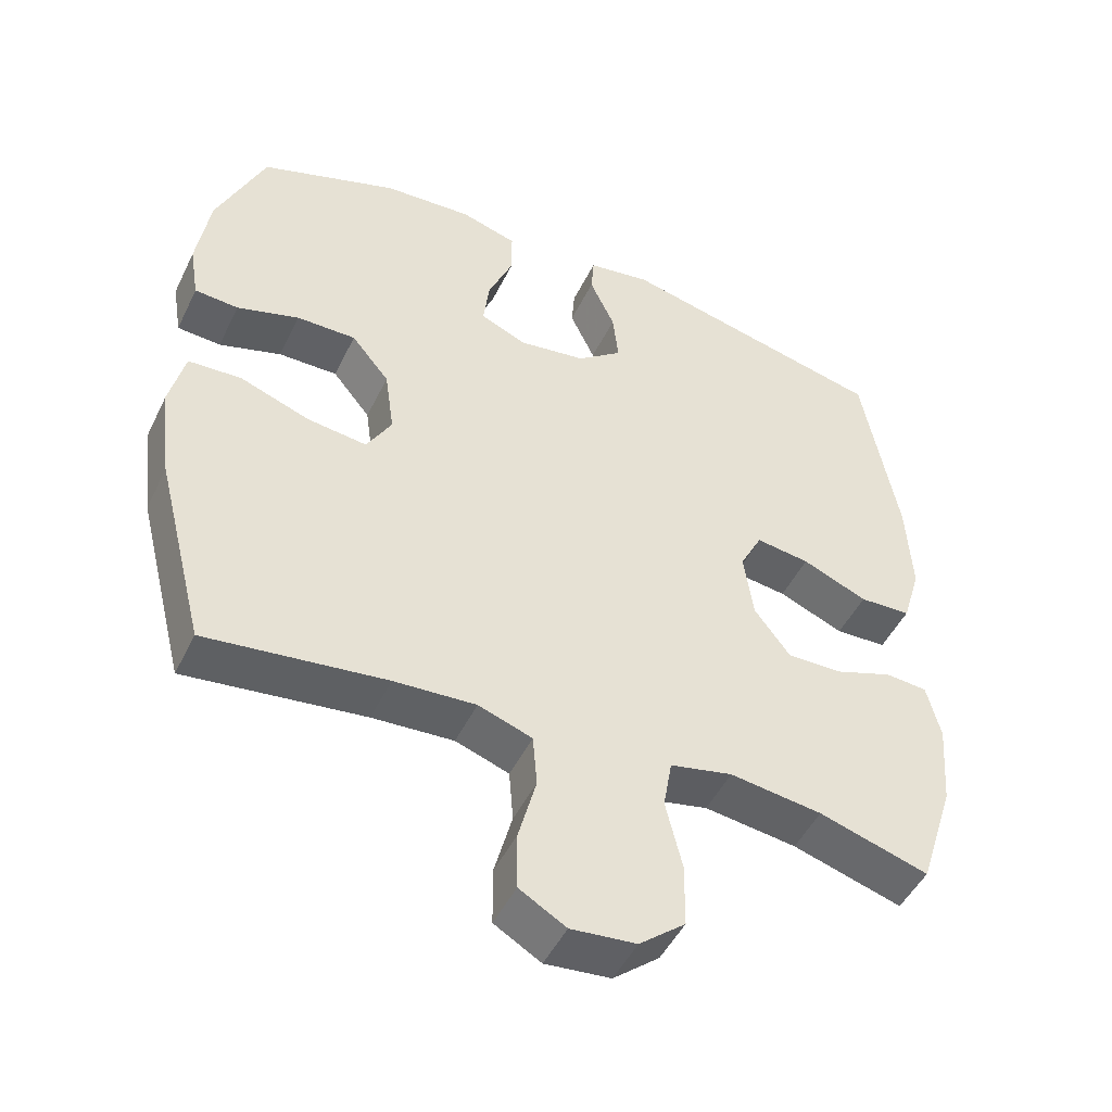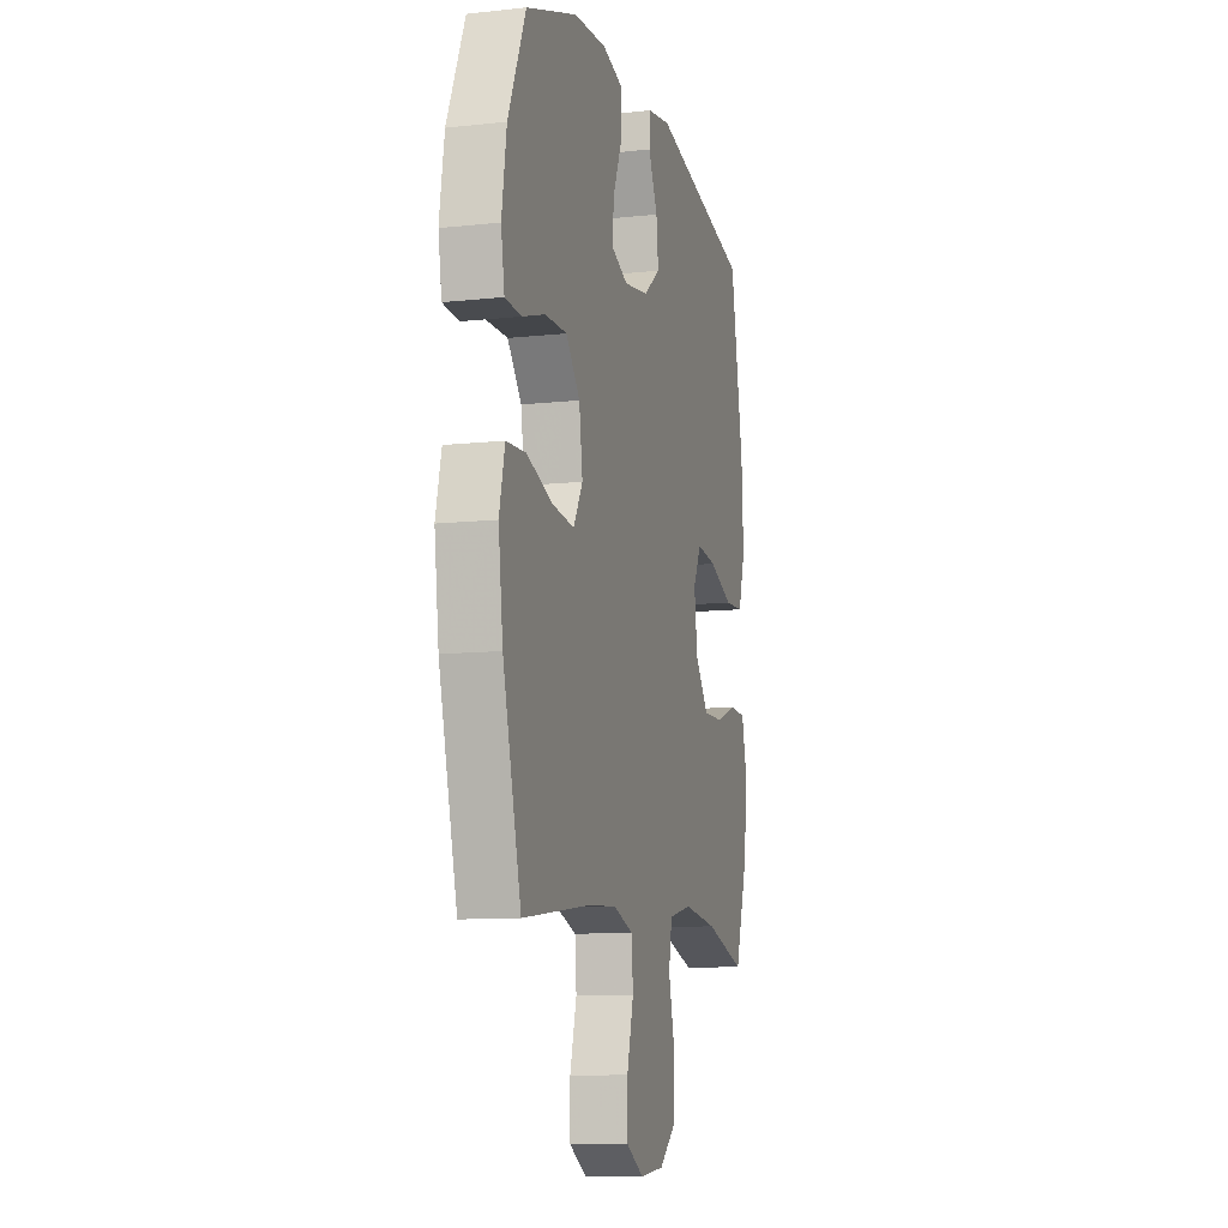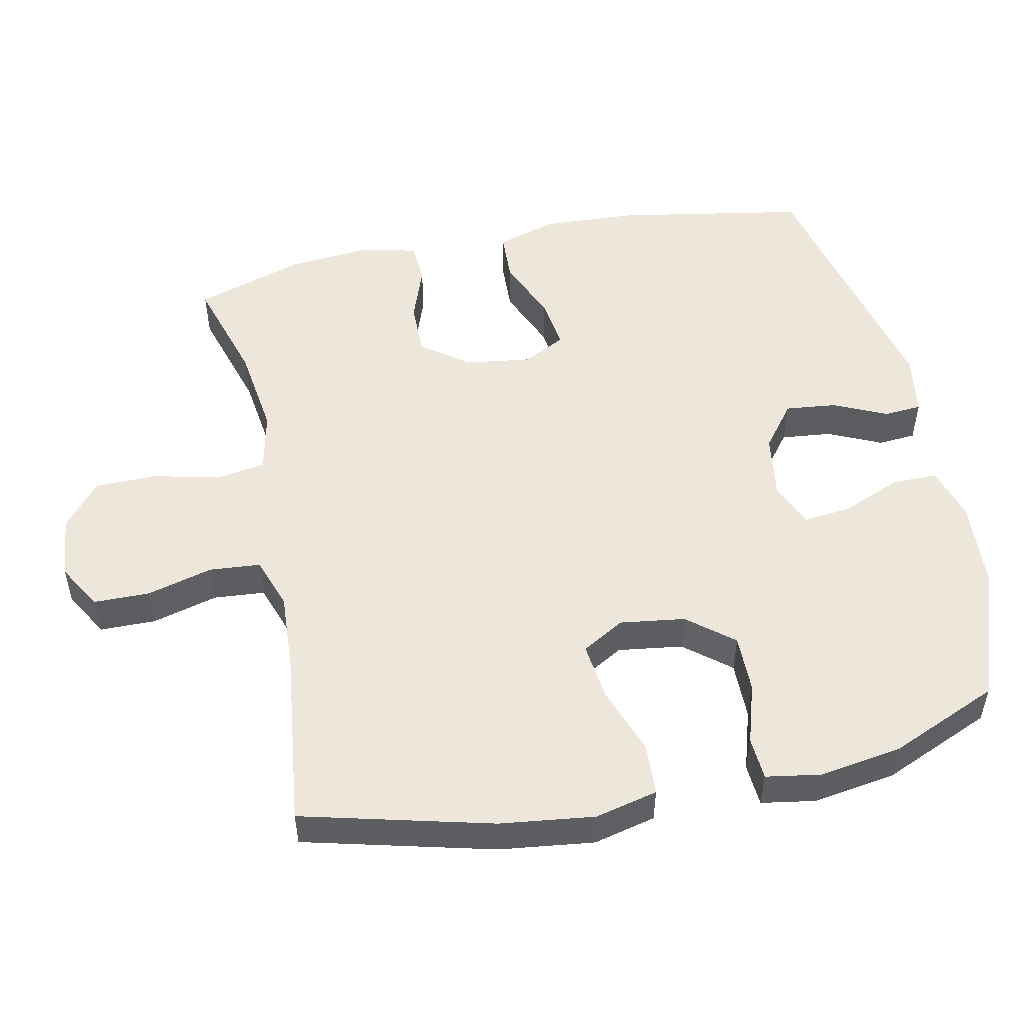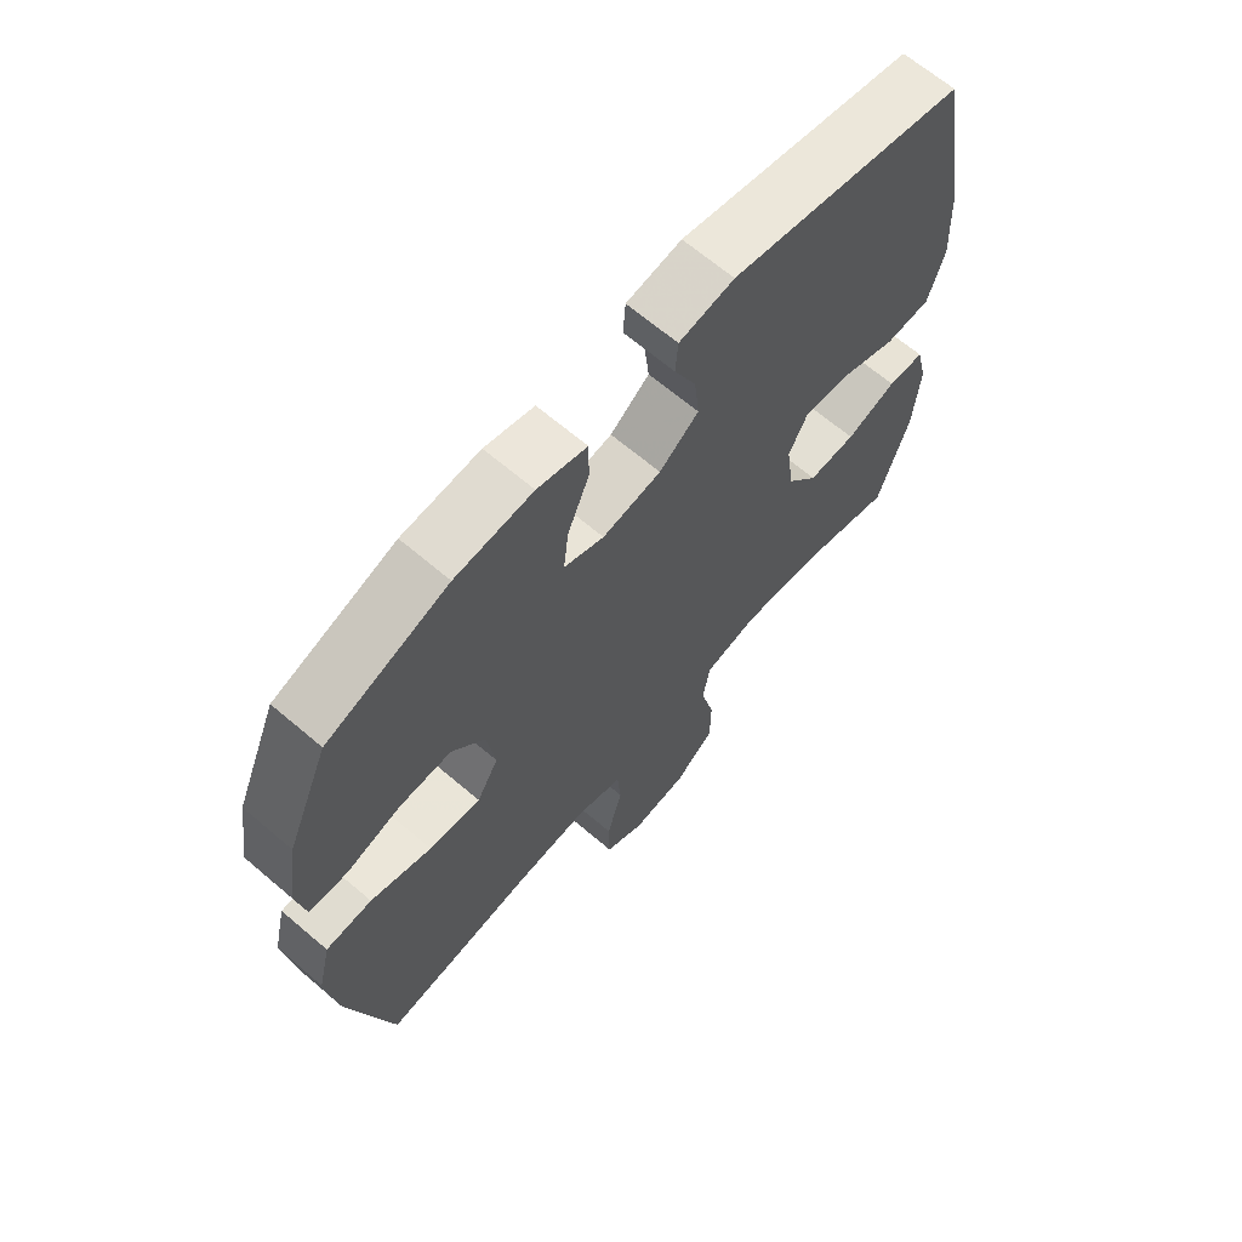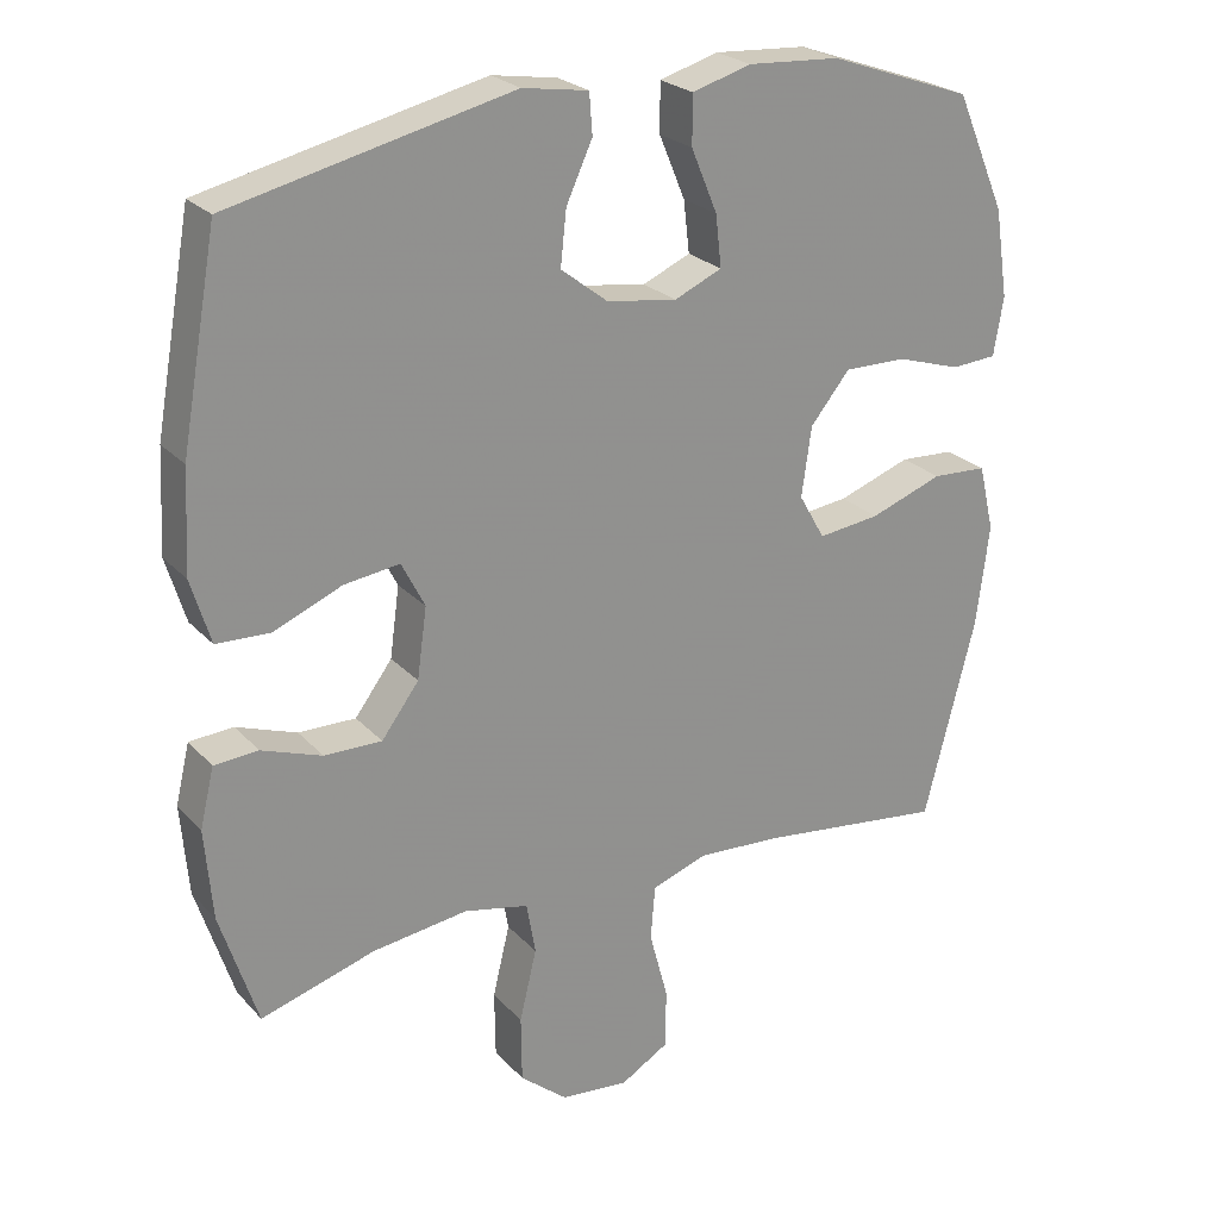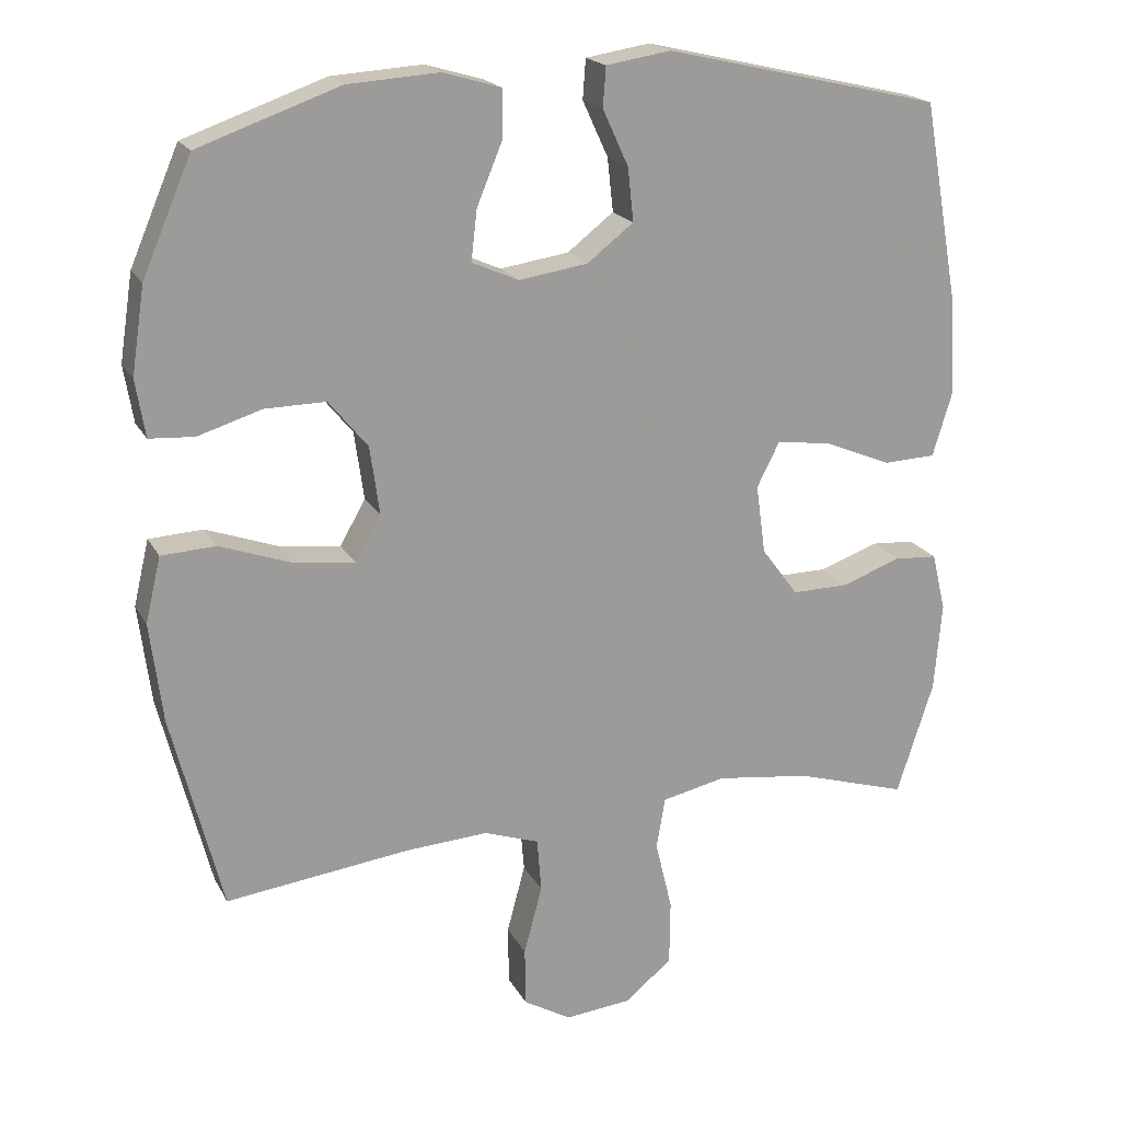
<metadata>
{"format":"obj","ext":"obj","renderer":"f3d","projection":"perspective","resolution":1024,"background":"white","views":[{"elev":-48.2,"azim":-25.2,"up":"+Z"},{"elev":-10.2,"azim":-74.5,"up":"+Z"},{"elev":51.5,"azim":-101.9,"up":"+Y"},{"elev":66.4,"azim":-49.5,"up":"+Z"},{"elev":24.4,"azim":148.6,"up":"+Z"},{"elev":19.4,"azim":-20.9,"up":"+Z"}]}
</metadata>
<code>
v 0.5 0.07 0.5
v 0.549 0.07 0.227
v 0.556 0.07 0.092
v 0.53 0.07 0.006
v 0.458 0.07 0.003
v 0.367 0.07 0.041
v 0.292 0.07 0.051
v 0.261 0.07 -0.01
v 0.274 0.07 -0.104
v 0.324 0.07 -0.171
v 0.401 0.07 -0.17
v 0.482 0.07 -0.141
v 0.541 0.07 -0.145
v 0.56 0.07 -0.224
v 0.55 0.07 -0.345
v 0.5 0.07 -0.5
v 0.347 0.07 -0.454
v 0.218 0.07 -0.437
v 0.131 0.07 -0.456
v 0.119 0.07 -0.526
v 0.142 0.07 -0.622
v 0.141 0.07 -0.711
v 0.077 0.07 -0.764
v -0.014 0.07 -0.773
v -0.079 0.07 -0.735
v -0.08 0.07 -0.655
v -0.055 0.07 -0.561
v -0.061 0.07 -0.488
v -0.136 0.07 -0.462
v -0.25 0.07 -0.469
v -0.5 0.07 -0.5
v -0.569 0.07 -0.23
v -0.586 0.07 -0.095
v -0.565 0.07 -0.006
v -0.491 0.07 -0.002
v -0.393 0.07 -0.037
v -0.31 0.07 -0.047
v -0.275 0.07 0.014
v -0.288 0.07 0.107
v -0.341 0.07 0.172
v -0.424 0.07 0.171
v -0.511 0.07 0.144
v -0.572 0.07 0.148
v -0.585 0.07 0.226
v -0.567 0.07 0.344
v -0.5 0.07 0.5
v -0.307 0.07 0.568
v -0.183 0.07 0.576
v -0.104 0.07 0.553
v -0.104 0.07 0.488
v -0.139 0.07 0.404
v -0.147 0.07 0.335
v -0.083 0.07 0.307
v 0.011 0.07 0.321
v 0.074 0.07 0.37
v 0.066 0.07 0.443
v 0.031 0.07 0.519
v 0.035 0.07 0.573
v 0.123 0.07 0.587
v 0.5 0 0.5
v 0.549 0 0.227
v 0.556 0 0.092
v 0.53 0 0.006
v 0.458 0 0.003
v 0.367 0 0.041
v 0.292 0 0.051
v 0.261 0 -0.01
v 0.274 0 -0.104
v 0.324 0 -0.171
v 0.401 0 -0.17
v 0.482 0 -0.141
v 0.541 0 -0.145
v 0.56 0 -0.224
v 0.55 0 -0.345
v 0.5 0 -0.5
v 0.347 0 -0.454
v 0.218 0 -0.437
v 0.131 0 -0.456
v 0.119 0 -0.526
v 0.142 0 -0.622
v 0.141 0 -0.711
v 0.077 0 -0.764
v -0.014 0 -0.773
v -0.079 0 -0.735
v -0.08 0 -0.655
v -0.055 0 -0.561
v -0.061 0 -0.488
v -0.136 0 -0.462
v -0.25 0 -0.469
v -0.5 0 -0.5
v -0.569 0 -0.23
v -0.586 0 -0.095
v -0.565 0 -0.006
v -0.491 0 -0.002
v -0.393 0 -0.037
v -0.31 0 -0.047
v -0.275 0 0.014
v -0.288 0 0.107
v -0.341 0 0.172
v -0.424 0 0.171
v -0.511 0 0.144
v -0.572 0 0.148
v -0.585 0 0.226
v -0.567 0 0.344
v -0.5 0 0.5
v -0.307 0 0.568
v -0.183 0 0.576
v -0.104 0 0.553
v -0.104 0 0.488
v -0.139 0 0.404
v -0.147 0 0.335
v -0.083 0 0.307
v 0.011 0 0.321
v 0.074 0 0.37
v 0.066 0 0.443
v 0.031 0 0.519
v 0.035 0 0.573
v 0.123 0 0.587
f 56 57 58 59
f 55 56 59 1
f 54 55 1 2
f 53 54 2 3
f 48 49 50 51
f 48 51 52
f 47 48 52
f 46 47 52
f 45 46 52
f 44 45 52 53
f 41 42 43 44
f 40 41 44 53
f 33 34 35 36
f 33 36 37
f 30 31 32 33
f 29 30 33 37
f 28 29 37 38
f 24 25 26 27
f 24 27 28
f 23 24 28
f 20 21 22 23
f 19 20 23 28
f 18 19 28 38
f 14 15 16 17
f 11 12 13 14
f 10 11 14 17
f 9 10 17 18
f 3 4 5 6
f 3 6 7
f 39 40 53 3
f 8 9 18 38
f 7 8 38 39
f 3 7 39
f 118 117 116 115
f 60 118 115 114
f 61 60 114 113
f 62 61 113 112
f 110 109 108 107
f 111 110 107
f 111 107 106
f 111 106 105
f 111 105 104
f 112 111 104 103
f 103 102 101 100
f 112 103 100 99
f 95 94 93 92
f 96 95 92
f 92 91 90 89
f 96 92 89 88
f 97 96 88 87
f 86 85 84 83
f 87 86 83
f 87 83 82
f 82 81 80 79
f 87 82 79 78
f 97 87 78 77
f 76 75 74 73
f 73 72 71 70
f 76 73 70 69
f 77 76 69 68
f 65 64 63 62
f 66 65 62
f 62 112 99 98
f 97 77 68 67
f 98 97 67 66
f 98 66 62
f 1 60 61 2
f 2 61 62 3
f 3 62 63 4
f 4 63 64 5
f 5 64 65 6
f 6 65 66 7
f 7 66 67 8
f 8 67 68 9
f 9 68 69 10
f 10 69 70 11
f 11 70 71 12
f 12 71 72 13
f 13 72 73 14
f 14 73 74 15
f 15 74 75 16
f 16 75 76 17
f 17 76 77 18
f 18 77 78 19
f 19 78 79 20
f 20 79 80 21
f 21 80 81 22
f 22 81 82 23
f 23 82 83 24
f 24 83 84 25
f 25 84 85 26
f 26 85 86 27
f 27 86 87 28
f 28 87 88 29
f 29 88 89 30
f 30 89 90 31
f 31 90 91 32
f 32 91 92 33
f 33 92 93 34
f 34 93 94 35
f 35 94 95 36
f 36 95 96 37
f 37 96 97 38
f 38 97 98 39
f 39 98 99 40
f 40 99 100 41
f 41 100 101 42
f 42 101 102 43
f 43 102 103 44
f 44 103 104 45
f 45 104 105 46
f 46 105 106 47
f 47 106 107 48
f 48 107 108 49
f 49 108 109 50
f 50 109 110 51
f 51 110 111 52
f 52 111 112 53
f 53 112 113 54
f 54 113 114 55
f 55 114 115 56
f 56 115 116 57
f 57 116 117 58
f 58 117 118 59
f 59 118 60 1

</code>
